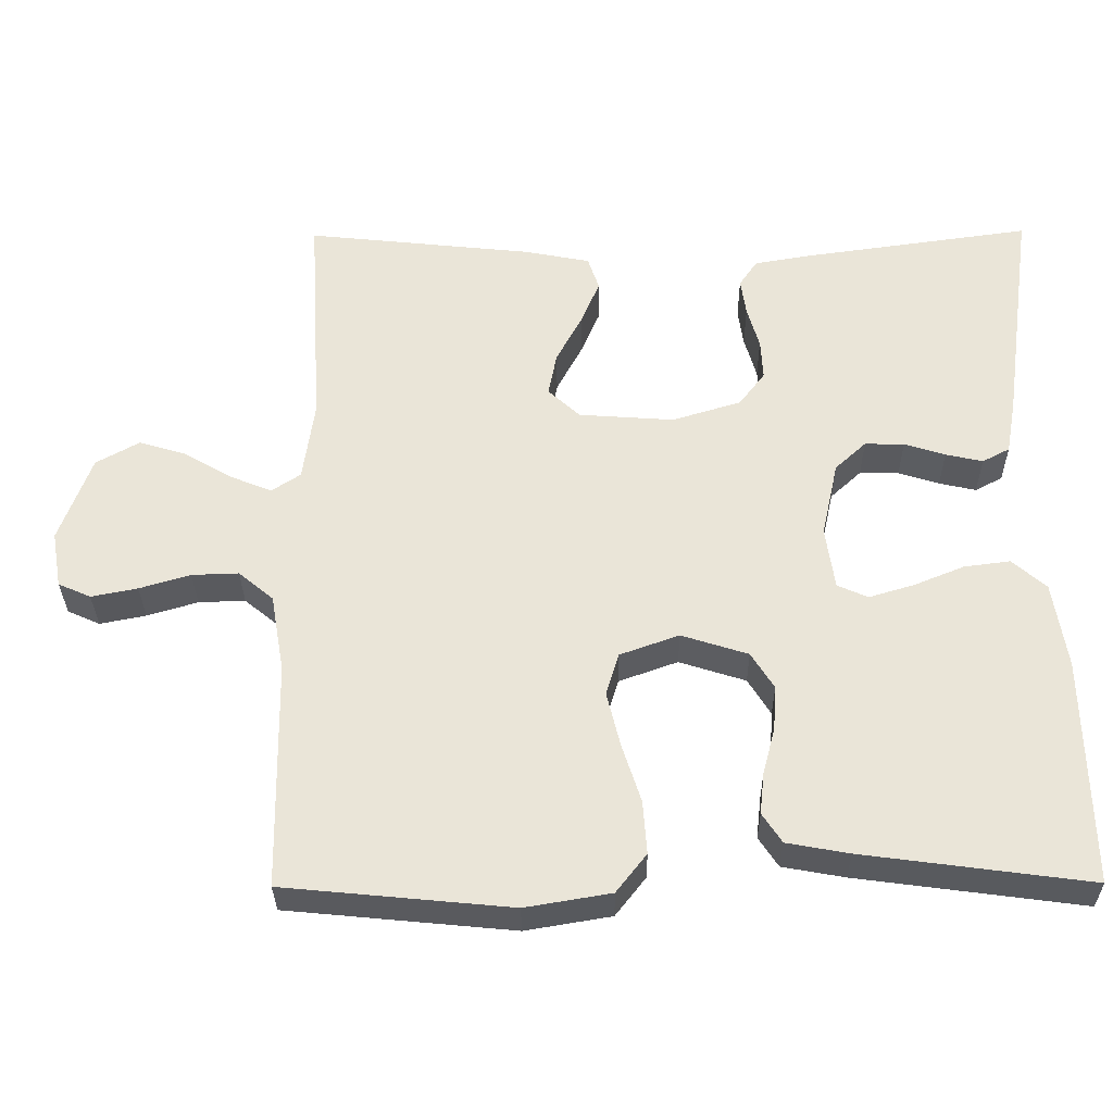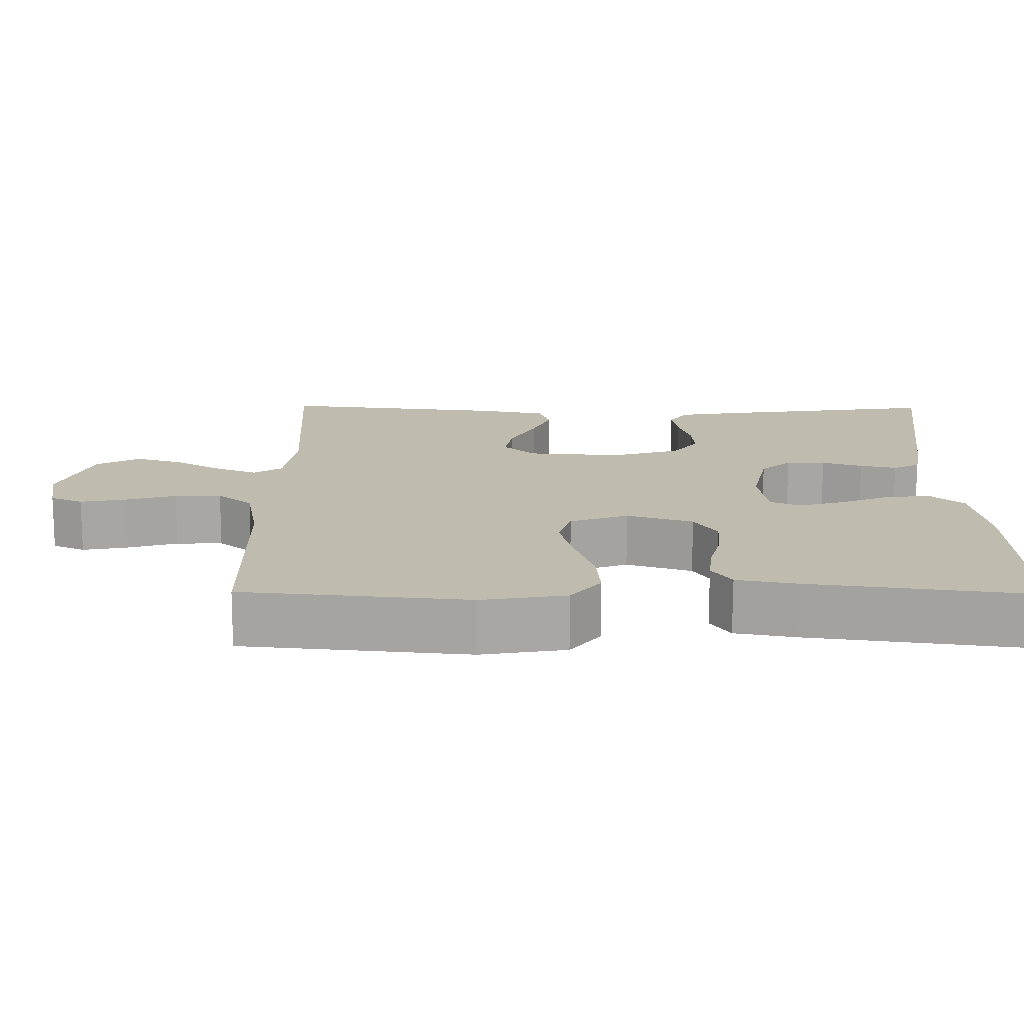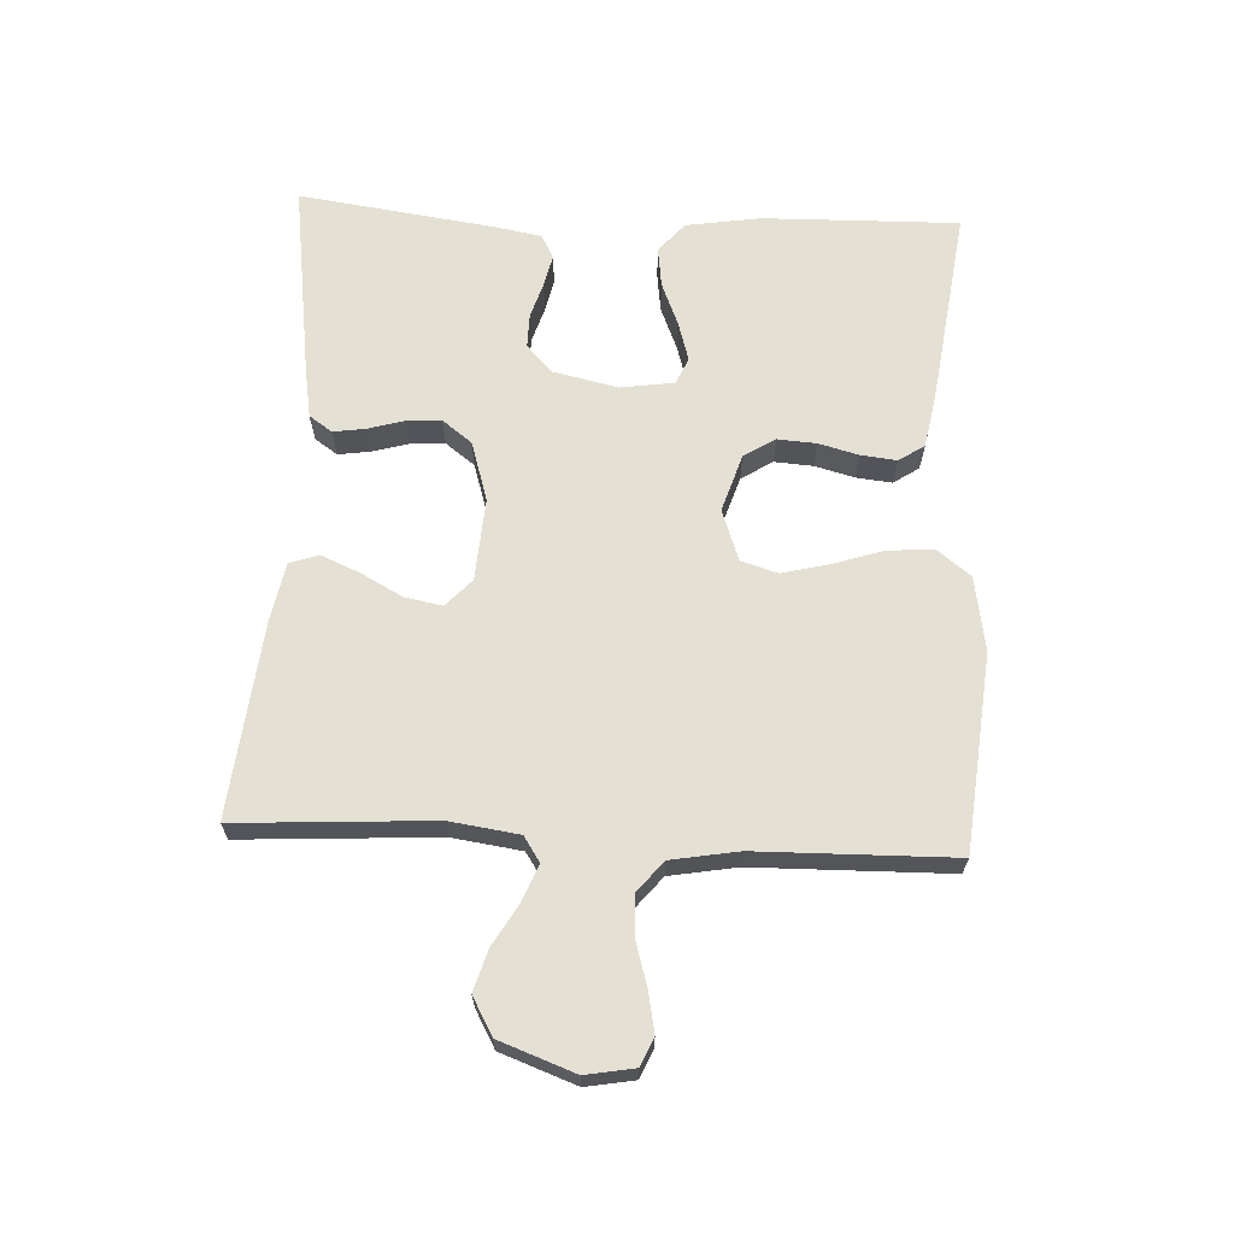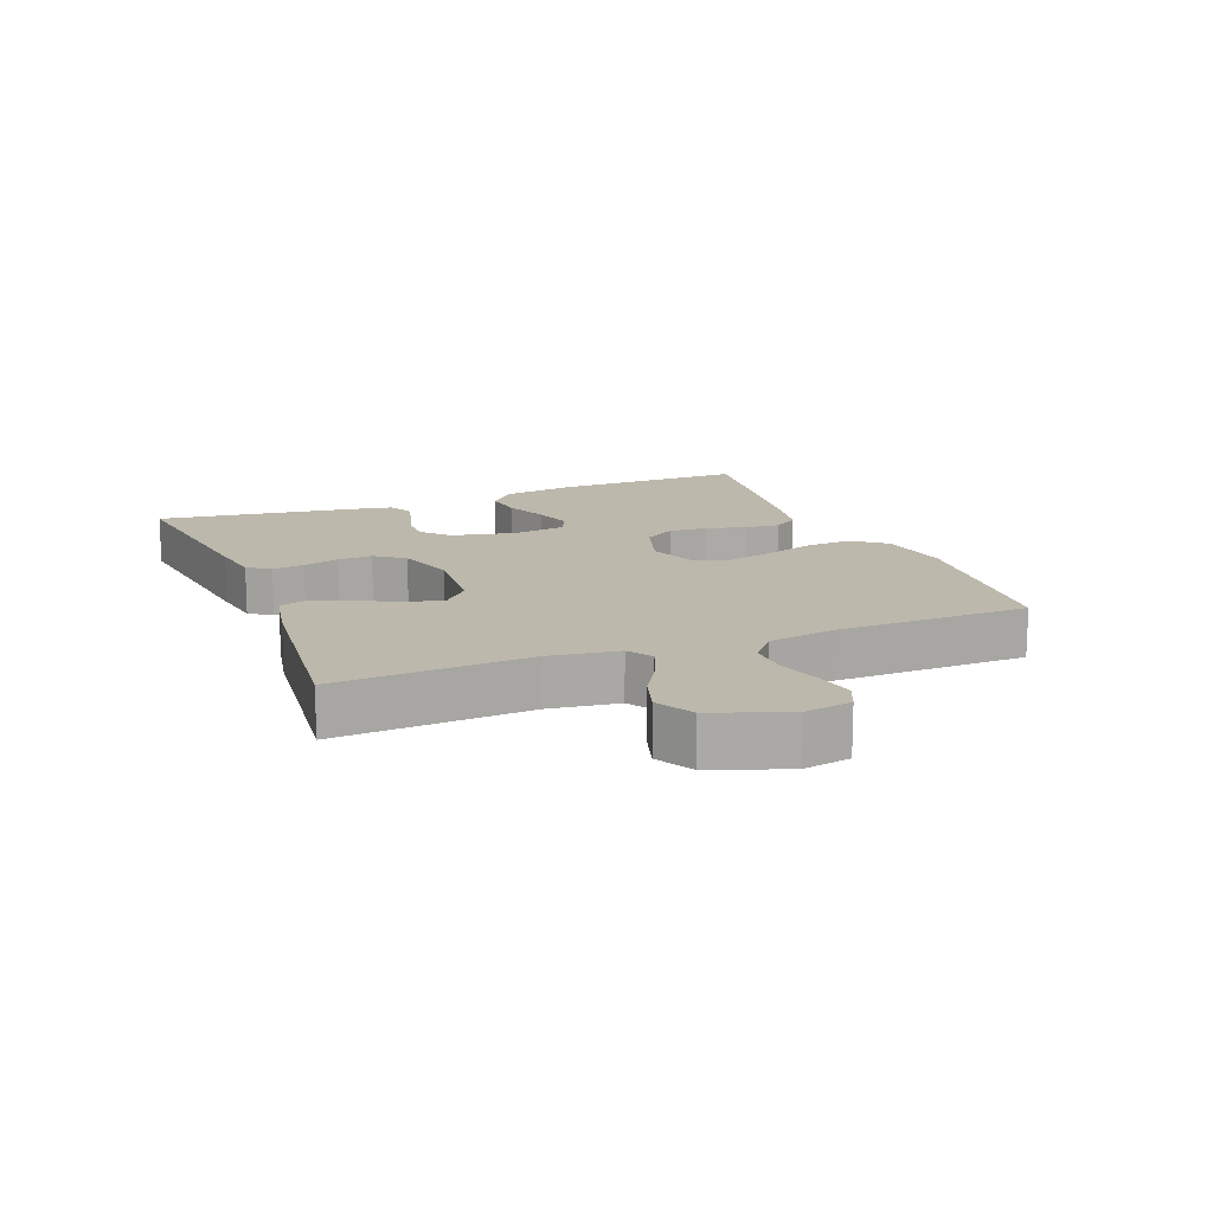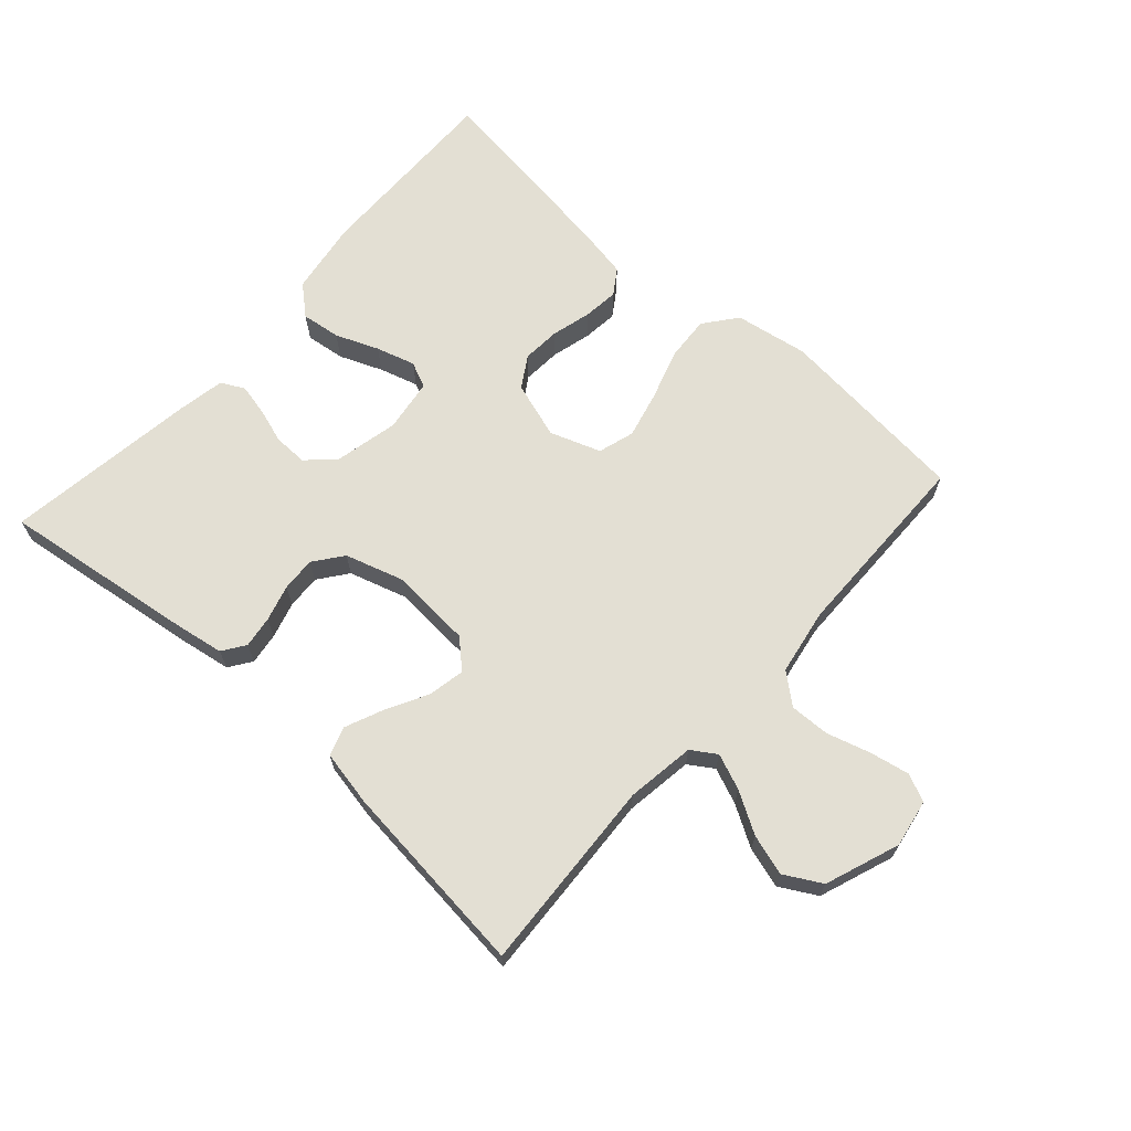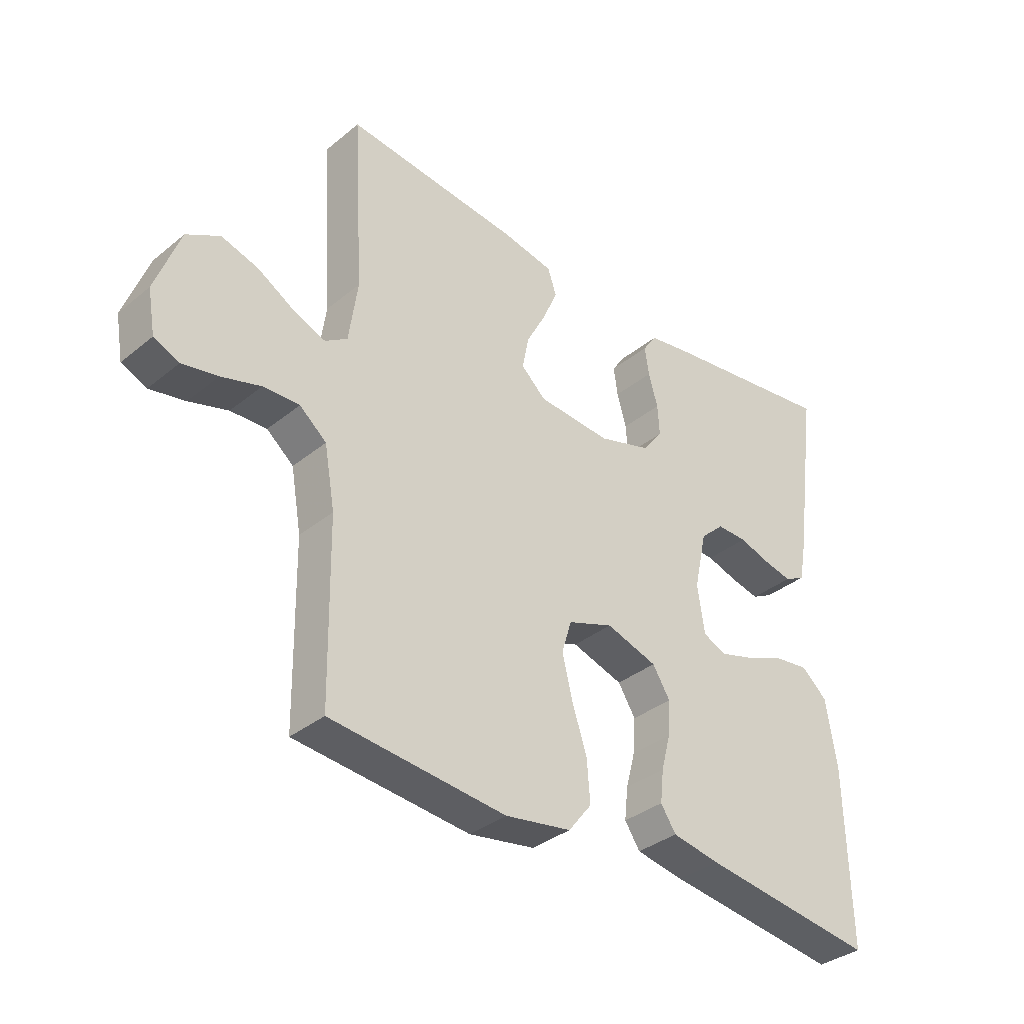
<metadata>
{"format":"obj","ext":"obj","renderer":"f3d","projection":"perspective","resolution":1024,"background":"white","views":[{"elev":-31.6,"azim":-179.4,"up":"+Z"},{"elev":-74.2,"azim":179.8,"up":"+Z"},{"elev":66.1,"azim":92.8,"up":"+Y"},{"elev":14.7,"azim":68.5,"up":"+Y"},{"elev":67.0,"azim":42.0,"up":"+Y"},{"elev":-35.2,"azim":137.1,"up":"+Z"}]}
</metadata>
<code>
v 0.5 0.07 0.5
v 0.482 0.07 0.2
v 0.497 0.07 0.094
v 0.535 0.07 0.069
v 0.59 0.07 0.091
v 0.653 0.07 0.128
v 0.716 0.07 0.147
v 0.773 0.07 0.115
v 0.815 0.07 0
v 0.802 0.07 -0.074
v 0.759 0.07 -0.093
v 0.698 0.07 -0.081
v 0.631 0.07 -0.061
v 0.569 0.07 -0.059
v 0.523 0.07 -0.097
v 0.505 0.07 -0.2
v 0.5 0.07 -0.5
v 0.2 0.07 -0.529
v 0.087 0.07 -0.51
v 0.047 0.07 -0.459
v 0.052 0.07 -0.389
v 0.077 0.07 -0.312
v 0.095 0.07 -0.239
v 0.078 0.07 -0.183
v 0 0.07 -0.155
v -0.088 0.07 -0.183
v -0.118 0.07 -0.231
v -0.114 0.07 -0.29
v -0.098 0.07 -0.351
v -0.092 0.07 -0.406
v -0.118 0.07 -0.445
v -0.2 0.07 -0.46
v -0.5 0.07 -0.5
v -0.494 0.07 -0.2
v -0.476 0.07 -0.086
v -0.431 0.07 -0.047
v -0.37 0.07 -0.055
v -0.304 0.07 -0.082
v -0.244 0.07 -0.1
v -0.204 0.07 -0.082
v -0.192 0.07 0
v -0.214 0.07 0.1
v -0.255 0.07 0.138
v -0.307 0.07 0.137
v -0.361 0.07 0.12
v -0.41 0.07 0.109
v -0.446 0.07 0.128
v -0.459 0.07 0.2
v -0.5 0.07 0.5
v -0.2 0.07 0.458
v -0.123 0.07 0.445
v -0.099 0.07 0.41
v -0.106 0.07 0.361
v -0.122 0.07 0.305
v -0.125 0.07 0.252
v -0.091 0.07 0.207
v 0 0.07 0.179
v 0.126 0.07 0.188
v 0.168 0.07 0.227
v 0.157 0.07 0.284
v 0.123 0.07 0.348
v 0.098 0.07 0.407
v 0.113 0.07 0.451
v 0.2 0.07 0.468
v 0.5 0 0.5
v 0.482 0 0.2
v 0.497 0 0.094
v 0.535 0 0.069
v 0.59 0 0.091
v 0.653 0 0.128
v 0.716 0 0.147
v 0.773 0 0.115
v 0.815 0 0
v 0.802 0 -0.074
v 0.759 0 -0.093
v 0.698 0 -0.081
v 0.631 0 -0.061
v 0.569 0 -0.059
v 0.523 0 -0.097
v 0.505 0 -0.2
v 0.5 0 -0.5
v 0.2 0 -0.529
v 0.087 0 -0.51
v 0.047 0 -0.459
v 0.052 0 -0.389
v 0.077 0 -0.312
v 0.095 0 -0.239
v 0.078 0 -0.183
v 0 0 -0.155
v -0.088 0 -0.183
v -0.118 0 -0.231
v -0.114 0 -0.29
v -0.098 0 -0.351
v -0.092 0 -0.406
v -0.118 0 -0.445
v -0.2 0 -0.46
v -0.5 0 -0.5
v -0.494 0 -0.2
v -0.476 0 -0.086
v -0.431 0 -0.047
v -0.37 0 -0.055
v -0.304 0 -0.082
v -0.244 0 -0.1
v -0.204 0 -0.082
v -0.192 0 0
v -0.214 0 0.1
v -0.255 0 0.138
v -0.307 0 0.137
v -0.361 0 0.12
v -0.41 0 0.109
v -0.446 0 0.128
v -0.459 0 0.2
v -0.5 0 0.5
v -0.2 0 0.458
v -0.123 0 0.445
v -0.099 0 0.41
v -0.106 0 0.361
v -0.122 0 0.305
v -0.125 0 0.252
v -0.091 0 0.207
v 0 0 0.179
v 0.126 0 0.188
v 0.168 0 0.227
v 0.157 0 0.284
v 0.123 0 0.348
v 0.098 0 0.407
v 0.113 0 0.451
v 0.2 0 0.468
f 63 64 1 2
f 60 61 62 63
f 60 63 2 3
f 59 60 3 4
f 58 59 4
f 57 58 4
f 51 52 53 54
f 51 54 55
f 50 51 55
f 49 50 55
f 48 49 55 56
f 44 45 46 47
f 44 47 48 56
f 35 36 37 38
f 35 38 39
f 34 35 39
f 33 34 39
f 32 33 39 40
f 28 29 30 31
f 27 28 31 32
f 19 20 21 22
f 19 22 23
f 16 17 18 19
f 15 16 19 23
f 14 15 23 24
f 10 11 12 13
f 8 9 10 13
f 8 13 14
f 5 6 7 8
f 4 5 8 14
f 57 4 14 24
f 43 44 56 57
f 42 43 57
f 41 42 57 24
f 27 32 40 41
f 26 27 41
f 25 26 41
f 24 25 41
f 66 65 128 127
f 127 126 125 124
f 67 66 127 124
f 68 67 124 123
f 68 123 122
f 68 122 121
f 118 117 116 115
f 119 118 115
f 119 115 114
f 119 114 113
f 120 119 113 112
f 111 110 109 108
f 120 112 111 108
f 102 101 100 99
f 103 102 99
f 103 99 98
f 103 98 97
f 104 103 97 96
f 95 94 93 92
f 96 95 92 91
f 86 85 84 83
f 87 86 83
f 83 82 81 80
f 87 83 80 79
f 88 87 79 78
f 77 76 75 74
f 77 74 73 72
f 78 77 72
f 72 71 70 69
f 78 72 69 68
f 88 78 68 121
f 121 120 108 107
f 121 107 106
f 88 121 106 105
f 105 104 96 91
f 105 91 90
f 105 90 89
f 105 89 88
f 1 65 66 2
f 2 66 67 3
f 3 67 68 4
f 4 68 69 5
f 5 69 70 6
f 6 70 71 7
f 7 71 72 8
f 8 72 73 9
f 9 73 74 10
f 10 74 75 11
f 11 75 76 12
f 12 76 77 13
f 13 77 78 14
f 14 78 79 15
f 15 79 80 16
f 16 80 81 17
f 17 81 82 18
f 18 82 83 19
f 19 83 84 20
f 20 84 85 21
f 21 85 86 22
f 22 86 87 23
f 23 87 88 24
f 24 88 89 25
f 25 89 90 26
f 26 90 91 27
f 27 91 92 28
f 28 92 93 29
f 29 93 94 30
f 30 94 95 31
f 31 95 96 32
f 32 96 97 33
f 33 97 98 34
f 34 98 99 35
f 35 99 100 36
f 36 100 101 37
f 37 101 102 38
f 38 102 103 39
f 39 103 104 40
f 40 104 105 41
f 41 105 106 42
f 42 106 107 43
f 43 107 108 44
f 44 108 109 45
f 45 109 110 46
f 46 110 111 47
f 47 111 112 48
f 48 112 113 49
f 49 113 114 50
f 50 114 115 51
f 51 115 116 52
f 52 116 117 53
f 53 117 118 54
f 54 118 119 55
f 55 119 120 56
f 56 120 121 57
f 57 121 122 58
f 58 122 123 59
f 59 123 124 60
f 60 124 125 61
f 61 125 126 62
f 62 126 127 63
f 63 127 128 64
f 64 128 65 1

</code>
